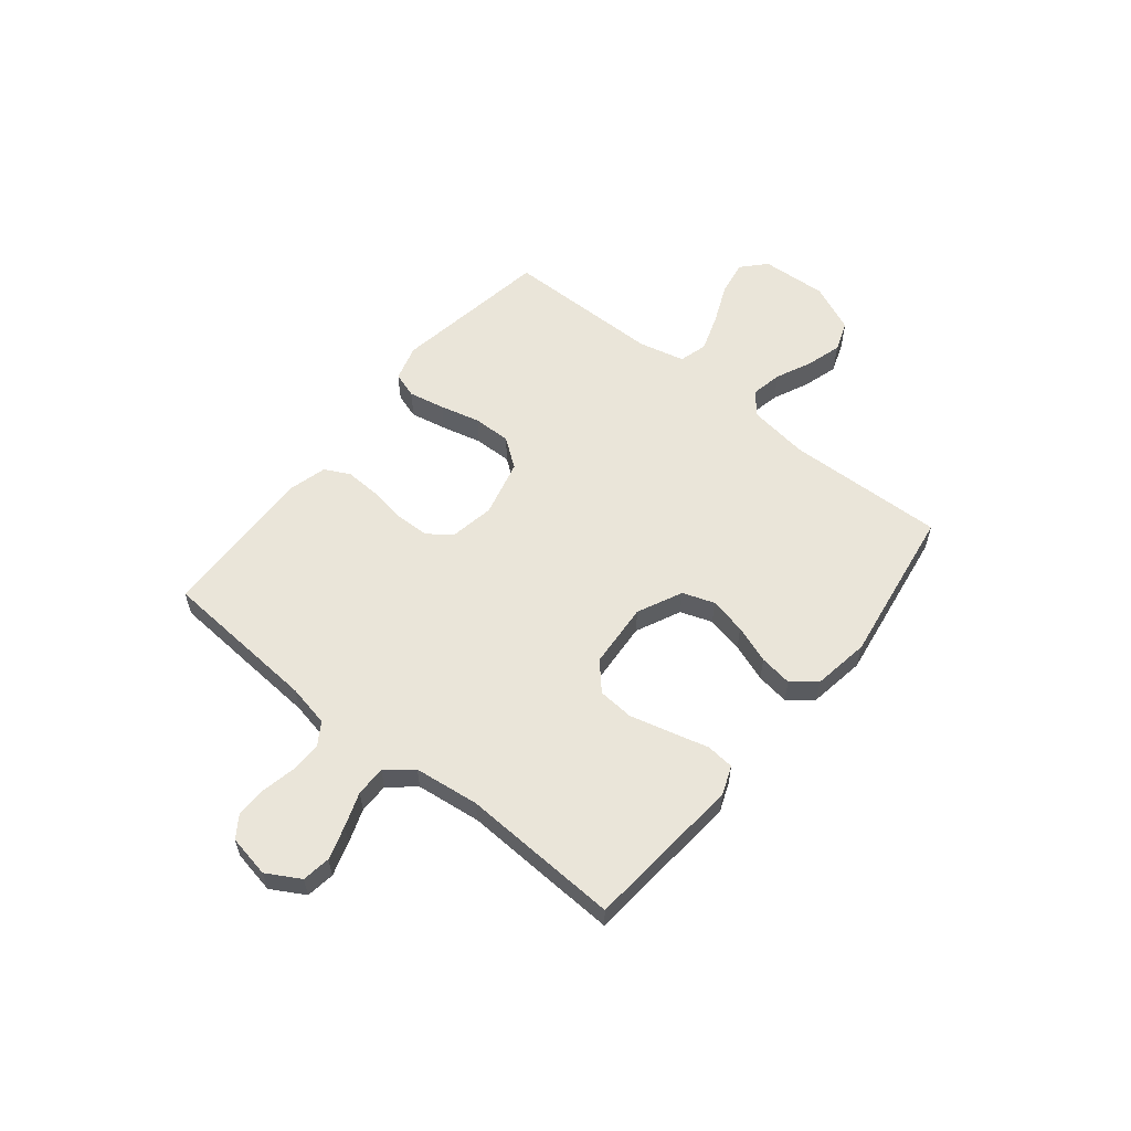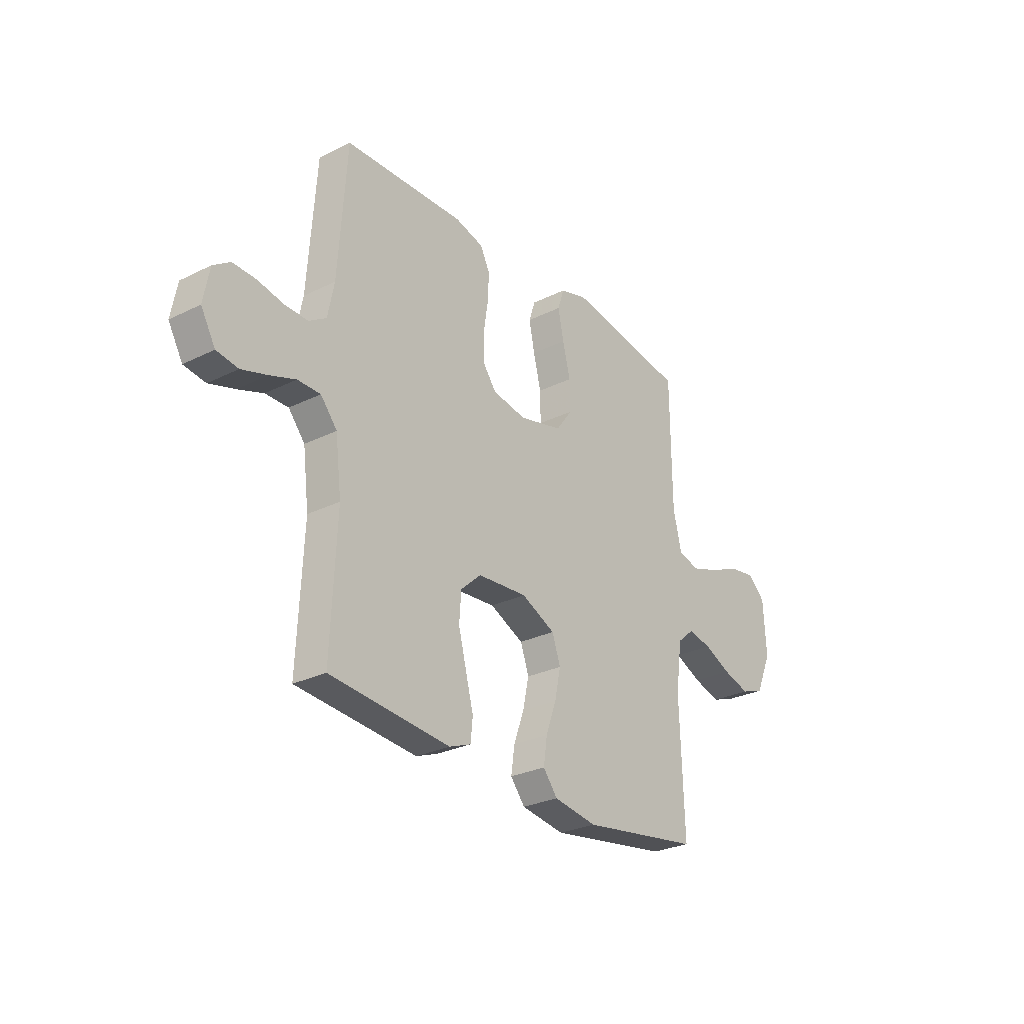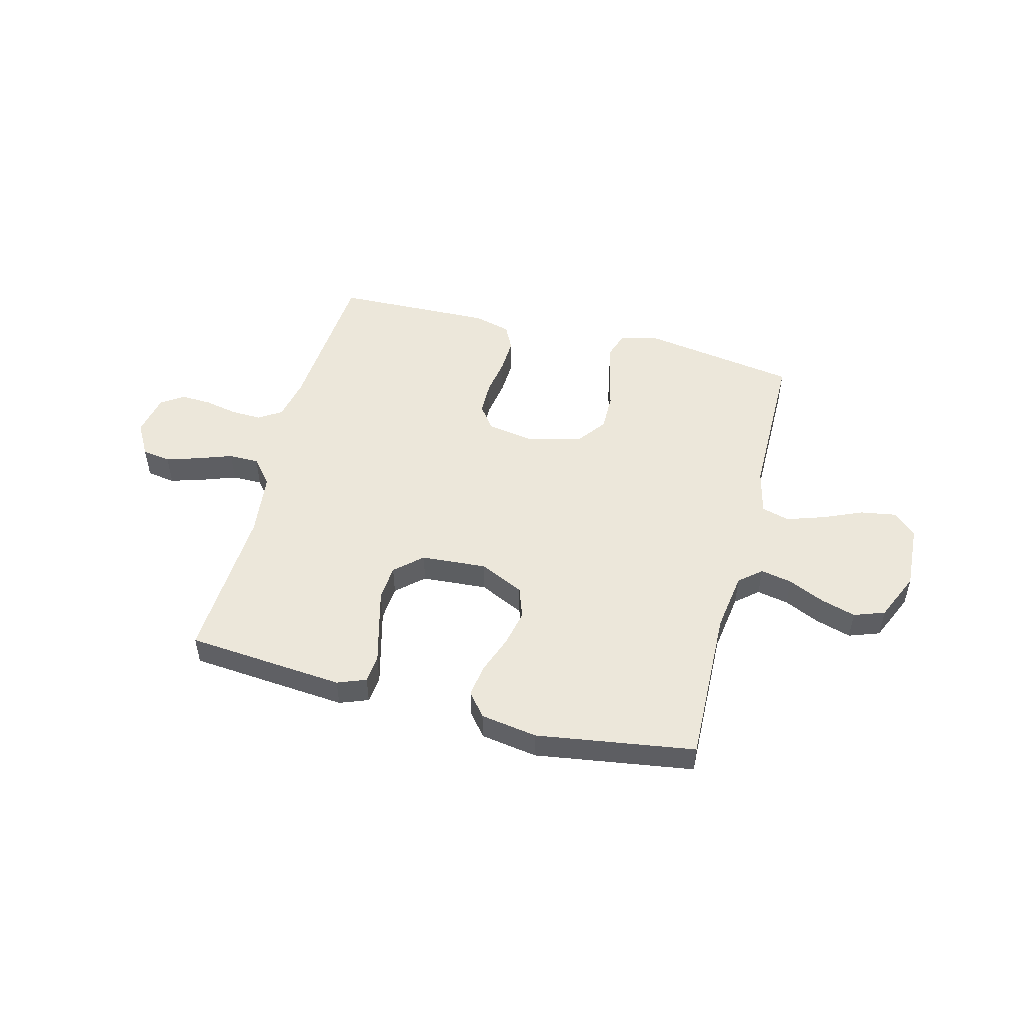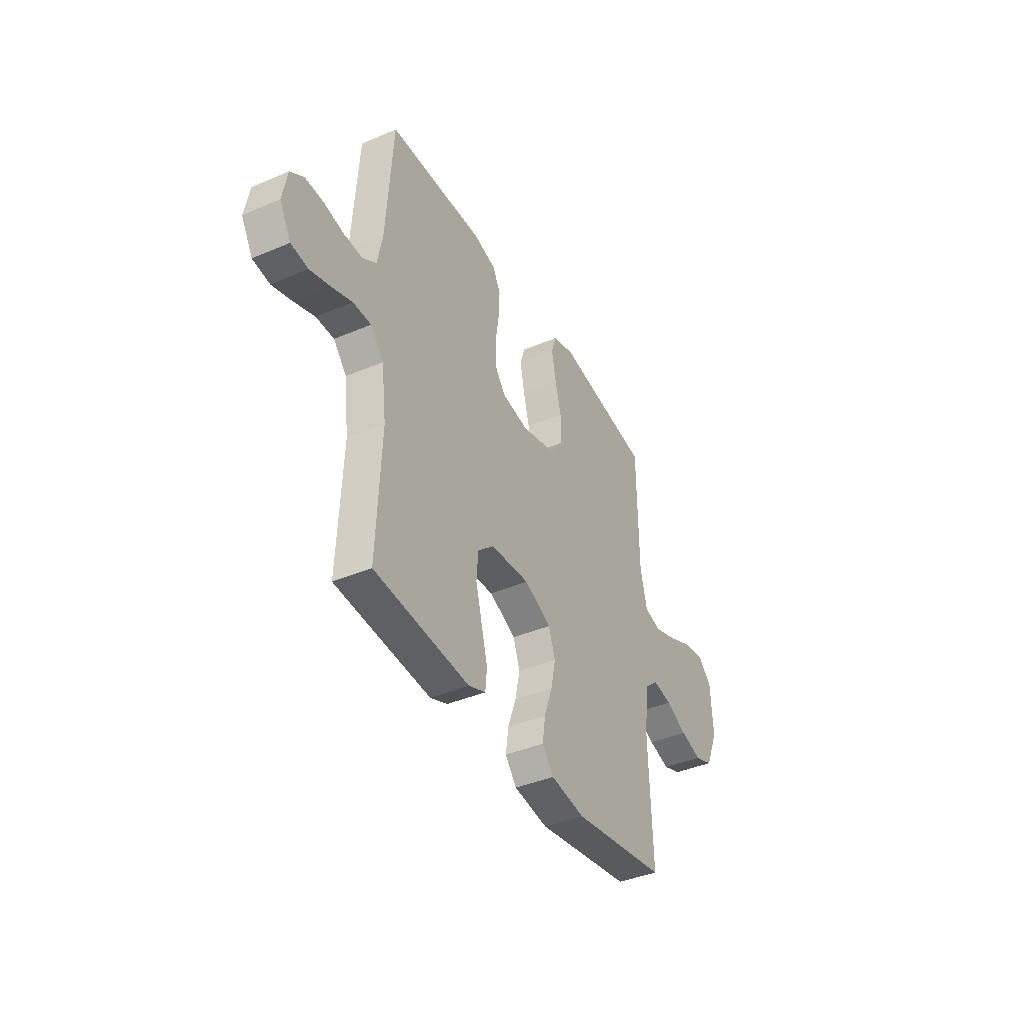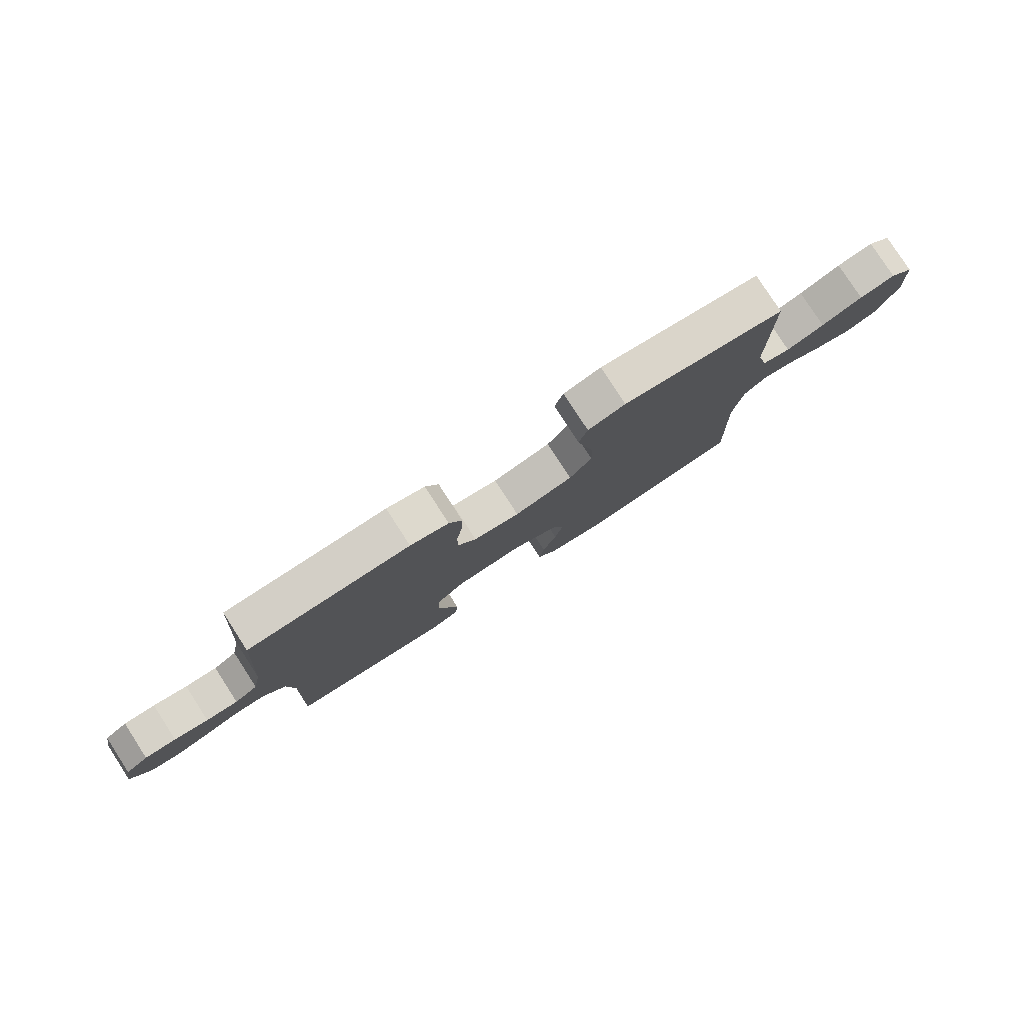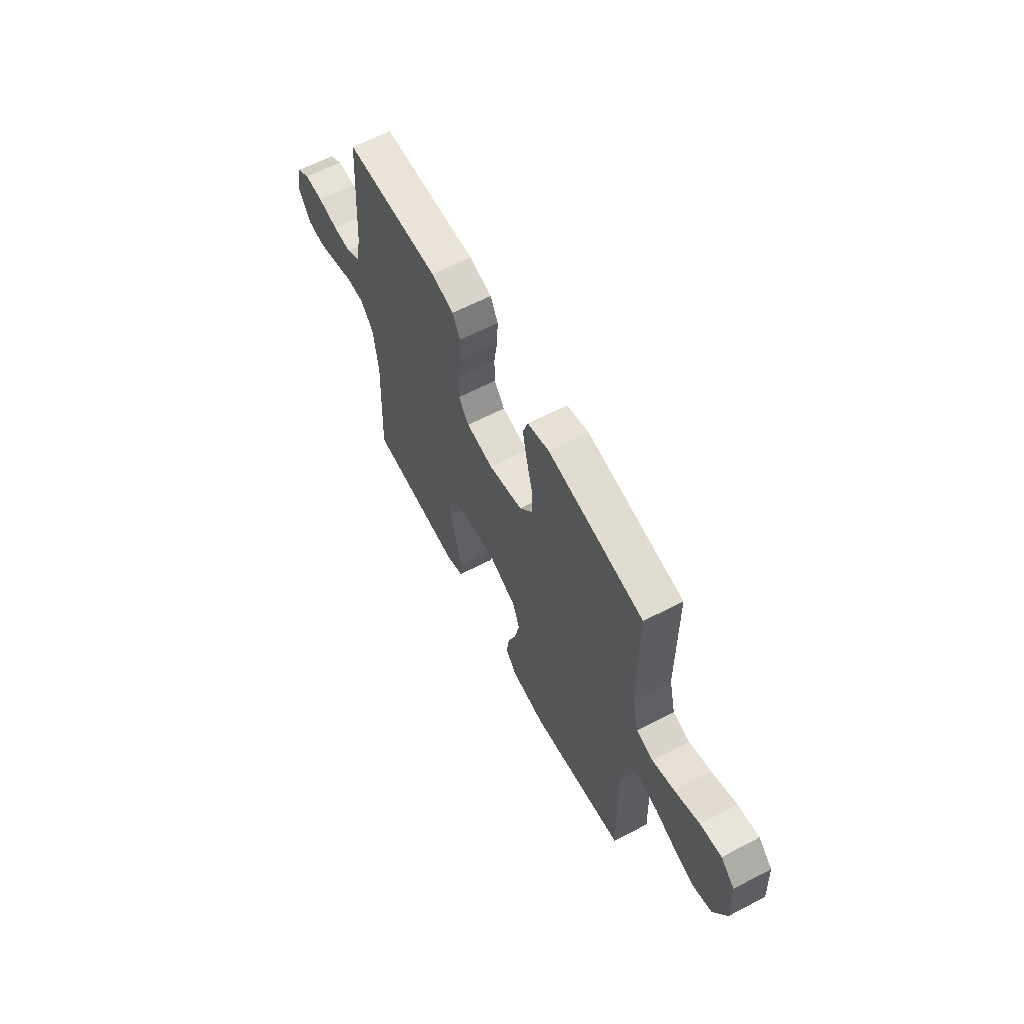
<metadata>
{"format":"obj","ext":"obj","renderer":"f3d","projection":"perspective","resolution":1024,"background":"white","views":[{"elev":58.0,"azim":129.0,"up":"+Y"},{"elev":-27.7,"azim":127.2,"up":"+Z"},{"elev":50.3,"azim":-165.4,"up":"+Y"},{"elev":-39.9,"azim":117.8,"up":"+Z"},{"elev":79.8,"azim":147.1,"up":"+Z"},{"elev":62.2,"azim":-117.8,"up":"+Z"}]}
</metadata>
<code>
v -0.5 0.07 0.5
v -0.2 0.07 0.548
v -0.131 0.07 0.528
v -0.115 0.07 0.479
v -0.129 0.07 0.41
v -0.148 0.07 0.334
v -0.149 0.07 0.262
v -0.108 0.07 0.207
v 0 0.07 0.18
v 0.085 0.07 0.195
v 0.118 0.07 0.24
v 0.119 0.07 0.305
v 0.108 0.07 0.376
v 0.105 0.07 0.442
v 0.129 0.07 0.49
v 0.2 0.07 0.509
v 0.5 0.07 0.5
v 0.521 0.07 0.2
v 0.537 0.07 0.12
v 0.58 0.07 0.092
v 0.639 0.07 0.094
v 0.702 0.07 0.107
v 0.76 0.07 0.109
v 0.802 0.07 0.08
v 0.817 0.07 0
v 0.781 0.07 -0.063
v 0.727 0.07 -0.071
v 0.663 0.07 -0.051
v 0.599 0.07 -0.028
v 0.542 0.07 -0.028
v 0.501 0.07 -0.077
v 0.486 0.07 -0.2
v 0.5 0.07 -0.5
v 0.2 0.07 -0.526
v 0.146 0.07 -0.505
v 0.141 0.07 -0.452
v 0.16 0.07 -0.38
v 0.18 0.07 -0.303
v 0.175 0.07 -0.235
v 0.124 0.07 -0.189
v 0 0.07 -0.18
v -0.085 0.07 -0.22
v -0.106 0.07 -0.28
v -0.091 0.07 -0.35
v -0.065 0.07 -0.422
v -0.056 0.07 -0.484
v -0.092 0.07 -0.529
v -0.2 0.07 -0.546
v -0.5 0.07 -0.5
v -0.49 0.07 -0.2
v -0.506 0.07 -0.086
v -0.548 0.07 -0.05
v -0.608 0.07 -0.062
v -0.676 0.07 -0.093
v -0.743 0.07 -0.113
v -0.801 0.07 -0.092
v -0.841 0.07 0
v -0.834 0.07 0.125
v -0.79 0.07 0.166
v -0.723 0.07 0.155
v -0.647 0.07 0.122
v -0.576 0.07 0.098
v -0.523 0.07 0.113
v -0.502 0.07 0.2
v -0.5 0 0.5
v -0.2 0 0.548
v -0.131 0 0.528
v -0.115 0 0.479
v -0.129 0 0.41
v -0.148 0 0.334
v -0.149 0 0.262
v -0.108 0 0.207
v 0 0 0.18
v 0.085 0 0.195
v 0.118 0 0.24
v 0.119 0 0.305
v 0.108 0 0.376
v 0.105 0 0.442
v 0.129 0 0.49
v 0.2 0 0.509
v 0.5 0 0.5
v 0.521 0 0.2
v 0.537 0 0.12
v 0.58 0 0.092
v 0.639 0 0.094
v 0.702 0 0.107
v 0.76 0 0.109
v 0.802 0 0.08
v 0.817 0 0
v 0.781 0 -0.063
v 0.727 0 -0.071
v 0.663 0 -0.051
v 0.599 0 -0.028
v 0.542 0 -0.028
v 0.501 0 -0.077
v 0.486 0 -0.2
v 0.5 0 -0.5
v 0.2 0 -0.526
v 0.146 0 -0.505
v 0.141 0 -0.452
v 0.16 0 -0.38
v 0.18 0 -0.303
v 0.175 0 -0.235
v 0.124 0 -0.189
v 0 0 -0.18
v -0.085 0 -0.22
v -0.106 0 -0.28
v -0.091 0 -0.35
v -0.065 0 -0.422
v -0.056 0 -0.484
v -0.092 0 -0.529
v -0.2 0 -0.546
v -0.5 0 -0.5
v -0.49 0 -0.2
v -0.506 0 -0.086
v -0.548 0 -0.05
v -0.608 0 -0.062
v -0.676 0 -0.093
v -0.743 0 -0.113
v -0.801 0 -0.092
v -0.841 0 0
v -0.834 0 0.125
v -0.79 0 0.166
v -0.723 0 0.155
v -0.647 0 0.122
v -0.576 0 0.098
v -0.523 0 0.113
v -0.502 0 0.2
f 58 59 60 61
f 58 61 62
f 57 58 62
f 56 57 62 63
f 53 54 55 56
f 52 53 56 63
f 47 48 49 50
f 47 50 51
f 44 45 46 47
f 43 44 47 51
f 42 43 51 52
f 34 35 36 37
f 32 33 34 37
f 31 32 37 38
f 30 31 38 39
f 26 27 28 29
f 24 25 26 29
f 24 29 30
f 21 22 23 24
f 20 21 24 30
f 19 20 30 39
f 15 16 17 18
f 12 13 14 15
f 11 12 15 18
f 10 11 18 19
f 3 4 5 6
f 1 2 3 6
f 64 1 6 7
f 63 64 7 8
f 41 42 52 63
f 40 41 63 8
f 39 40 8 9
f 9 10 19 39
f 125 124 123 122
f 126 125 122
f 126 122 121
f 127 126 121 120
f 120 119 118 117
f 127 120 117 116
f 114 113 112 111
f 115 114 111
f 111 110 109 108
f 115 111 108 107
f 116 115 107 106
f 101 100 99 98
f 101 98 97 96
f 102 101 96 95
f 103 102 95 94
f 93 92 91 90
f 93 90 89 88
f 94 93 88
f 88 87 86 85
f 94 88 85 84
f 103 94 84 83
f 82 81 80 79
f 79 78 77 76
f 82 79 76 75
f 83 82 75 74
f 70 69 68 67
f 70 67 66 65
f 71 70 65 128
f 72 71 128 127
f 127 116 106 105
f 72 127 105 104
f 73 72 104 103
f 103 83 74 73
f 1 65 66 2
f 2 66 67 3
f 3 67 68 4
f 4 68 69 5
f 5 69 70 6
f 6 70 71 7
f 7 71 72 8
f 8 72 73 9
f 9 73 74 10
f 10 74 75 11
f 11 75 76 12
f 12 76 77 13
f 13 77 78 14
f 14 78 79 15
f 15 79 80 16
f 16 80 81 17
f 17 81 82 18
f 18 82 83 19
f 19 83 84 20
f 20 84 85 21
f 21 85 86 22
f 22 86 87 23
f 23 87 88 24
f 24 88 89 25
f 25 89 90 26
f 26 90 91 27
f 27 91 92 28
f 28 92 93 29
f 29 93 94 30
f 30 94 95 31
f 31 95 96 32
f 32 96 97 33
f 33 97 98 34
f 34 98 99 35
f 35 99 100 36
f 36 100 101 37
f 37 101 102 38
f 38 102 103 39
f 39 103 104 40
f 40 104 105 41
f 41 105 106 42
f 42 106 107 43
f 43 107 108 44
f 44 108 109 45
f 45 109 110 46
f 46 110 111 47
f 47 111 112 48
f 48 112 113 49
f 49 113 114 50
f 50 114 115 51
f 51 115 116 52
f 52 116 117 53
f 53 117 118 54
f 54 118 119 55
f 55 119 120 56
f 56 120 121 57
f 57 121 122 58
f 58 122 123 59
f 59 123 124 60
f 60 124 125 61
f 61 125 126 62
f 62 126 127 63
f 63 127 128 64
f 64 128 65 1

</code>
